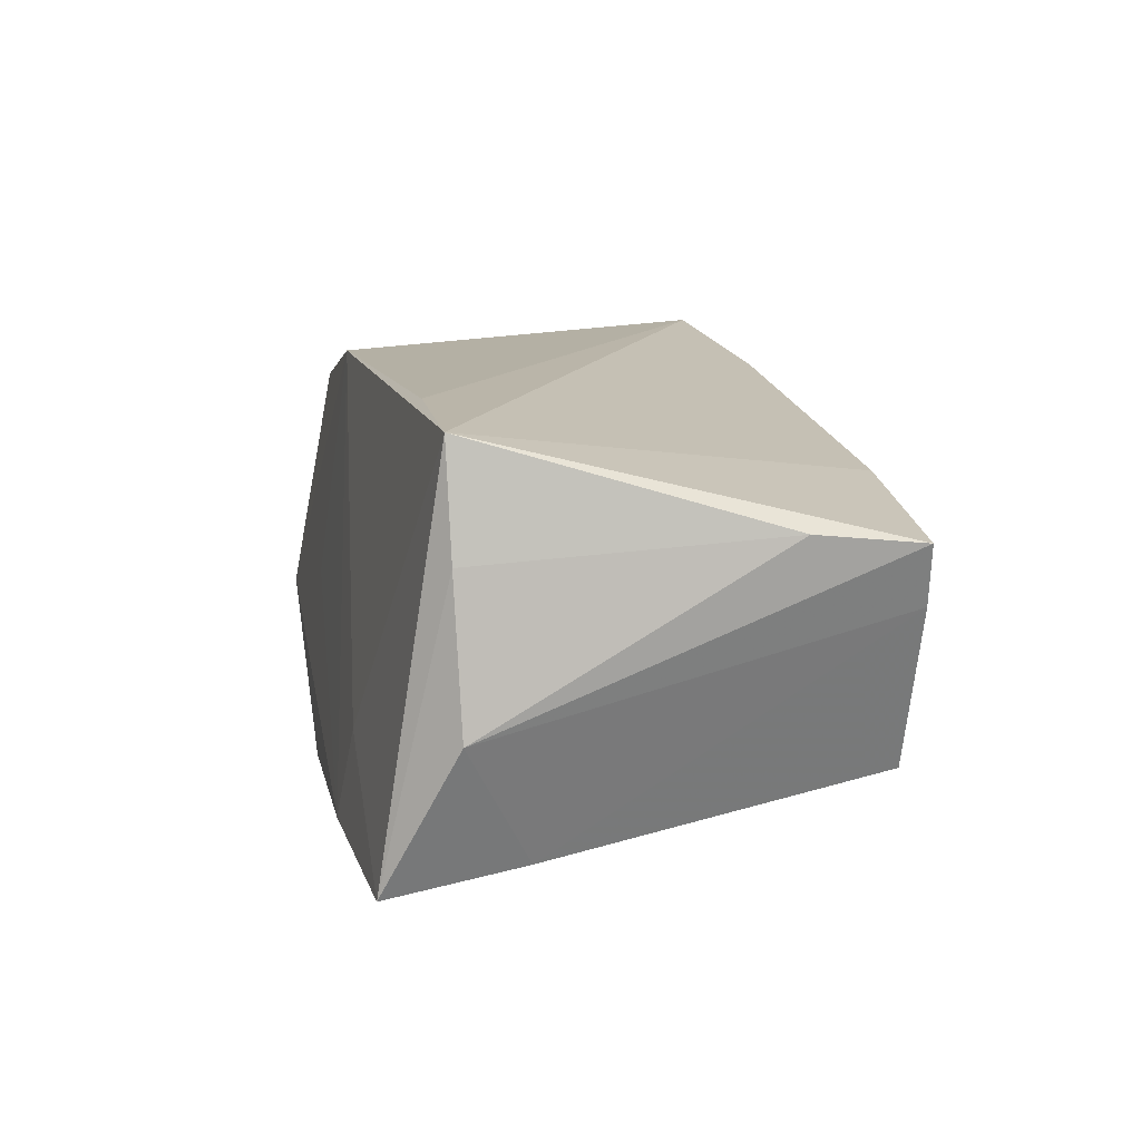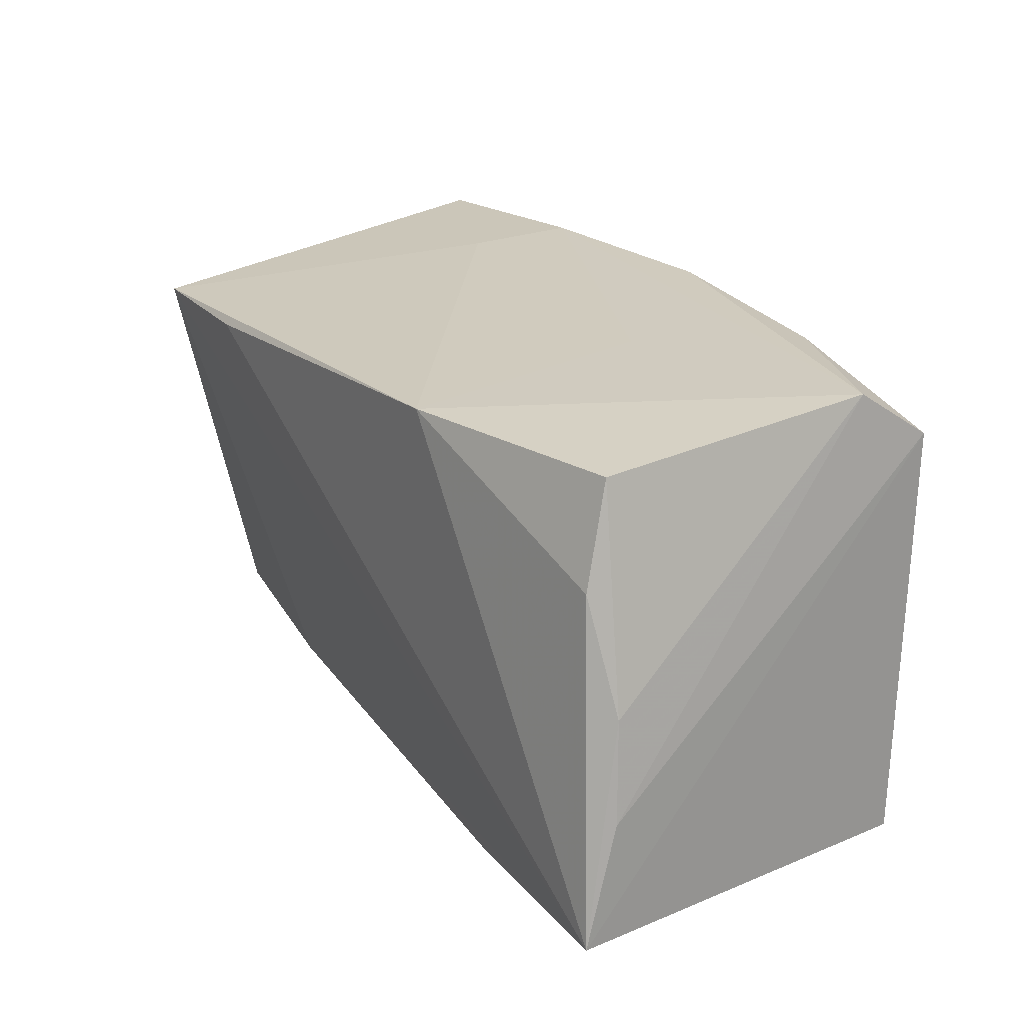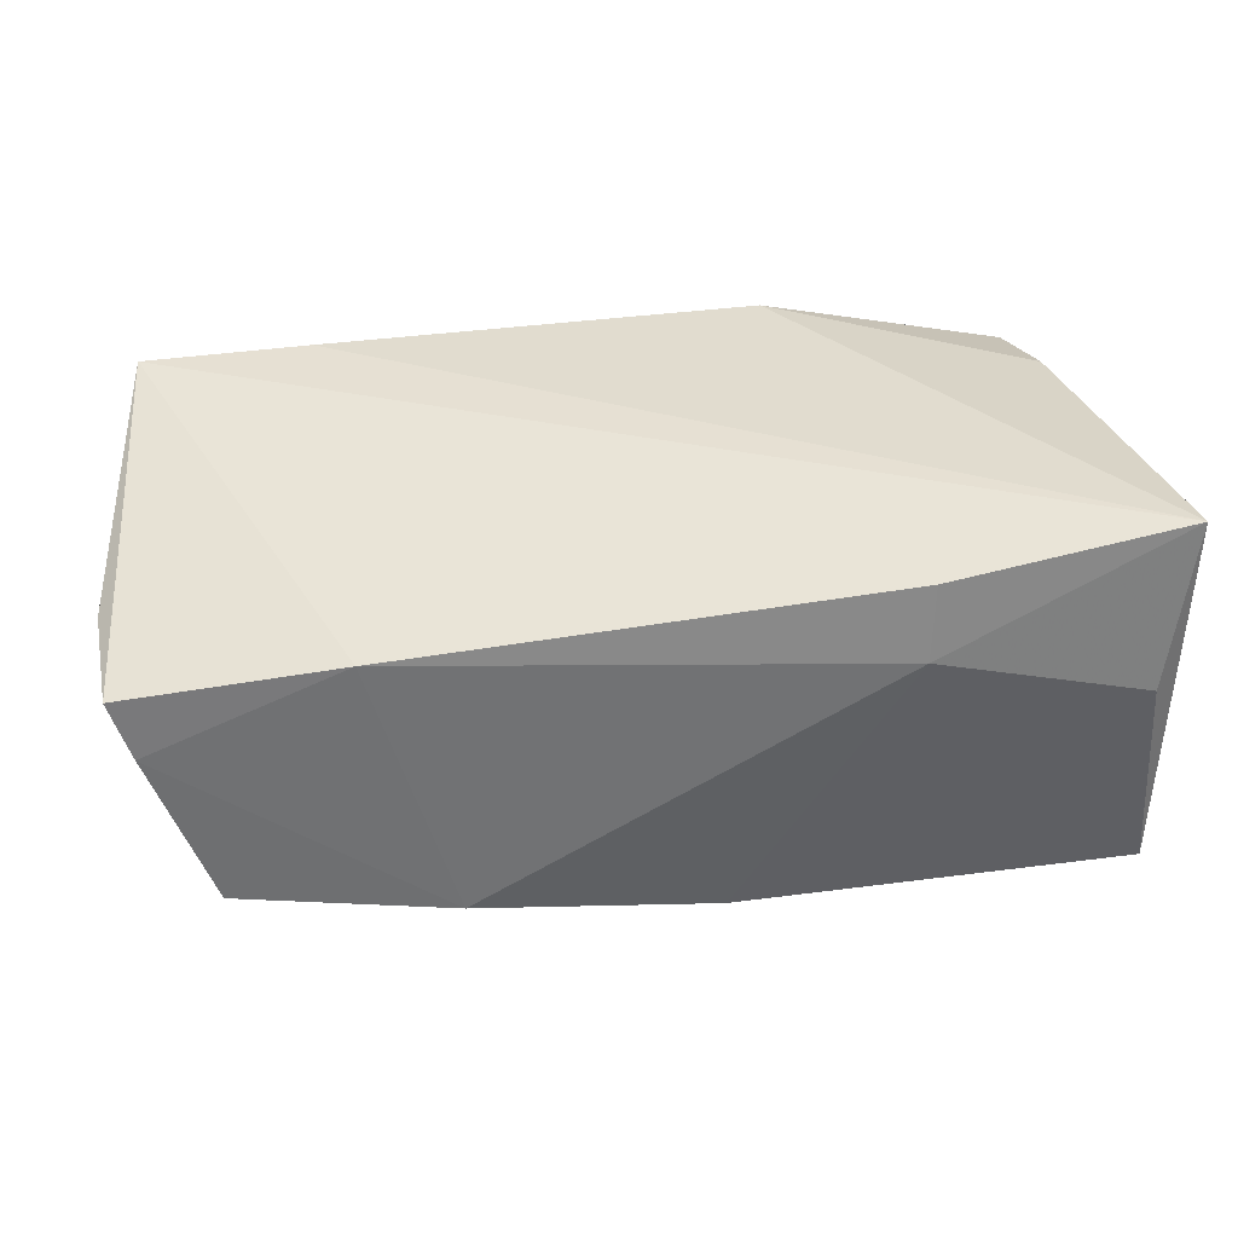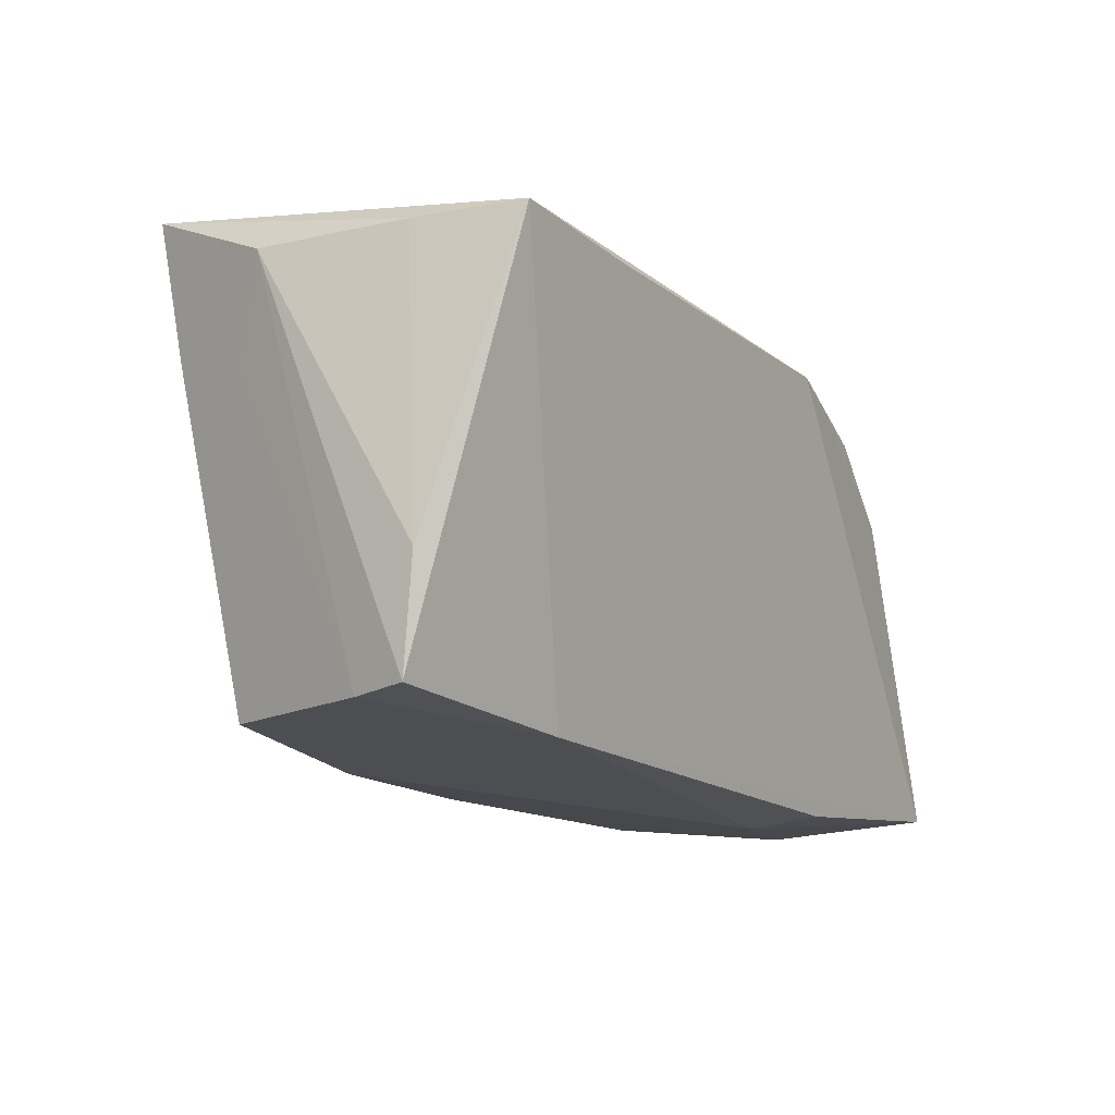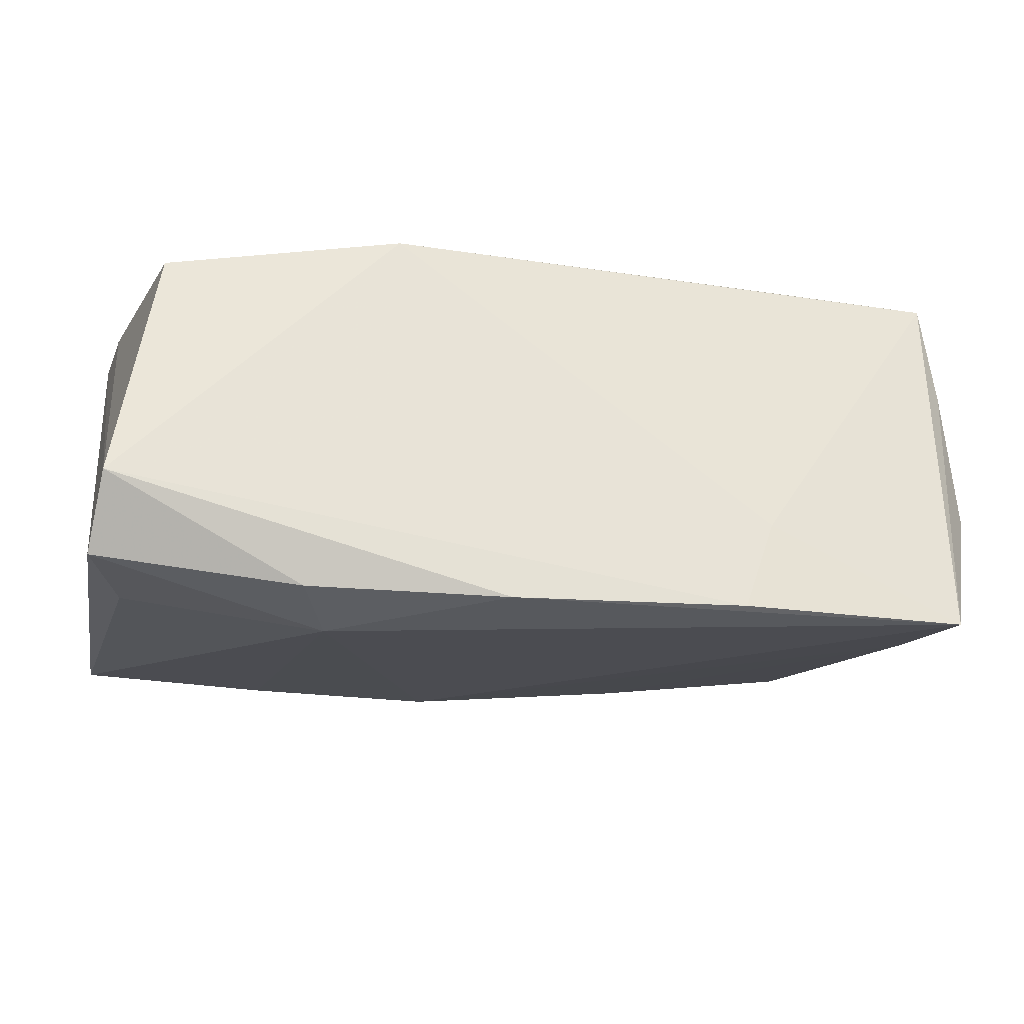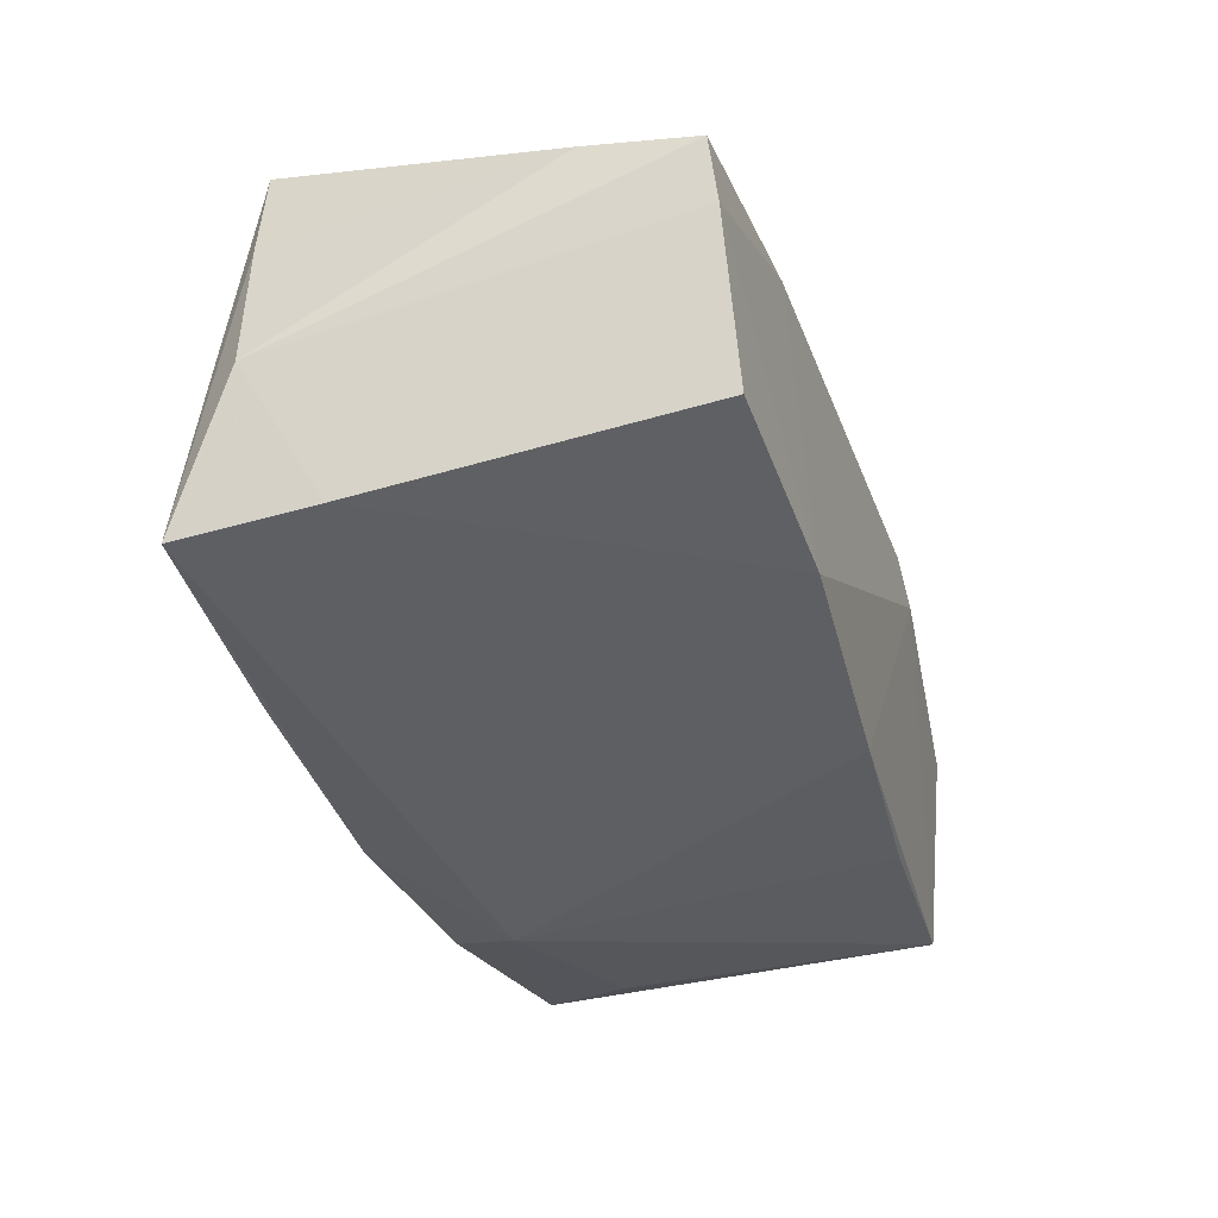
<metadata>
{"format":"obj","ext":"obj","renderer":"f3d","projection":"perspective","resolution":1024,"background":"white","views":[{"elev":11.5,"azim":-100.9,"up":"+Z"},{"elev":22.1,"azim":57.7,"up":"+Y"},{"elev":34.4,"azim":-7.5,"up":"+Z"},{"elev":-14.5,"azim":-61.7,"up":"+Y"},{"elev":-22.0,"azim":168.3,"up":"+Z"},{"elev":-37.1,"azim":-73.4,"up":"+Z"}]}
</metadata>
<code>
v -0.0534 -0.02638 0.004622
v 0.02367 -0.02948 0.02031
v 0.0232 -0.03051 0.01188
v 0.04739 -0.0288 0.005048
v 0.02724 -0.026 -0.0196
v 0.01779 0.02707 -0.003891
v 0.0263 0.02657 -0.02286
v -0.05658 -0.01343 0.01285
v 0.04923 -0.001641 0.01927
v -0.02464 0.02909 -0.0225
v 0.0492 0.02827 -0.01131
v -0.05567 -0.02596 0.01137
v 0.05024 0.02268 -0.01951
v 0.00477 -0.02709 -0.01954
v -0.05344 0.008864 -0.01038
v -0.05278 0.02064 0.02292
v -0.02246 -0.02792 -0.01644
v 0.01601 0.02343 0.02376
v 0.04534 0.01154 0.02089
v -0.04666 -0.0264 -0.01361
v 0.002986 0.02909 -0.02343
v -0.03171 -0.02775 0.0147
v 0.02307 0.01844 -0.02534
v 0.05046 -0.01316 0.02012
v 0.04642 0.01189 -0.02067
v 0.0505 -0.02724 0.02376
v -0.02875 0.02752 -0.01156
v -0.05037 0.01212 -0.02016
v -0.03392 0.02042 0.02376
v -0.05667 0.01973 -0.006152
v -0.05168 0.02758 -0.02244
v -0.05476 0.02034 0.01055
v 0.04416 0.02332 0.01787
v 0.04965 -0.02584 -0.01883
f 11 18 33
f 27 16 18
f 31 16 27
f 26 34 13
f 14 3 17
f 34 3 14
f 2 3 26
f 17 3 22
f 3 2 22
f 22 16 12
f 26 16 22
f 22 2 26
f 4 34 26
f 26 3 4
f 4 3 34
f 11 33 9
f 30 12 8
f 12 16 8
f 26 18 29
f 29 16 26
f 18 16 29
f 6 18 11
f 17 20 28
f 28 14 17
f 31 14 28
f 30 31 28
f 30 28 15
f 11 13 7
f 1 20 17
f 17 22 1
f 1 22 12
f 1 12 30
f 30 15 1
f 1 28 20
f 1 15 28
f 26 9 19
f 19 9 33
f 19 18 26
f 19 33 18
f 24 13 11
f 11 9 24
f 26 13 24
f 24 9 26
f 30 8 32
f 32 8 16
f 32 31 30
f 32 16 31
f 25 13 34
f 11 7 21
f 23 25 34
f 23 21 7
f 23 7 13
f 13 25 23
f 23 14 31
f 31 21 23
f 11 21 10
f 10 6 11
f 31 27 10
f 10 21 31
f 10 27 18
f 18 6 10
f 34 14 5
f 5 23 34
f 14 23 5

</code>
